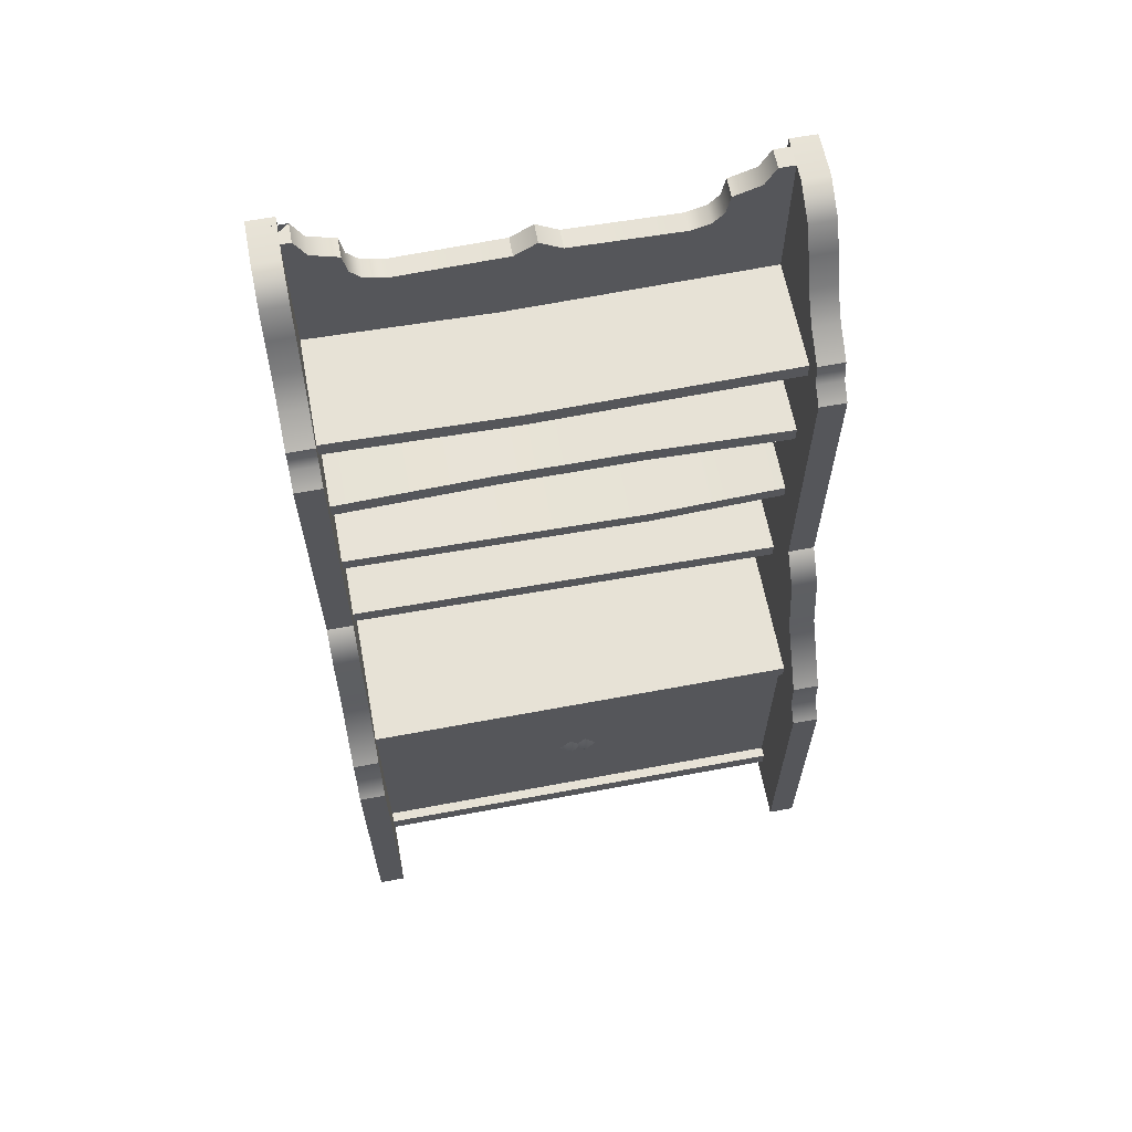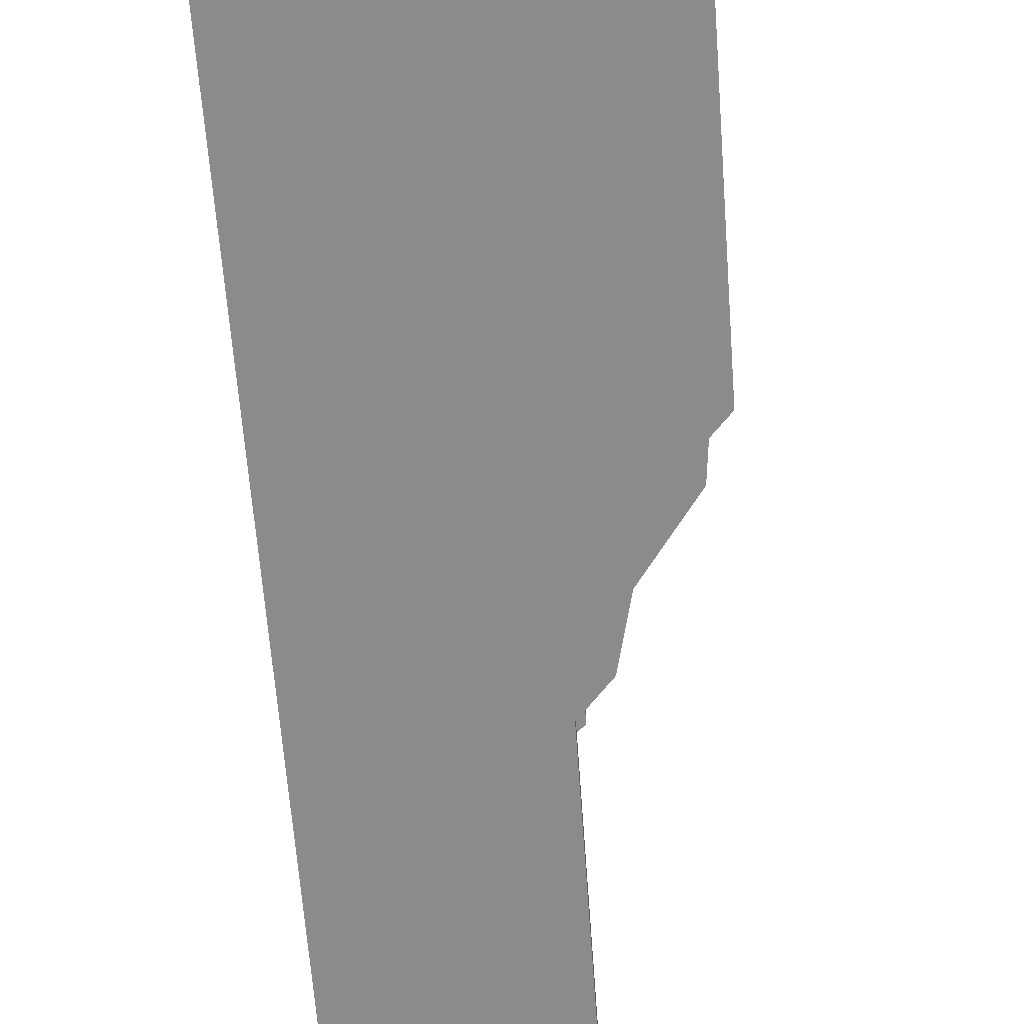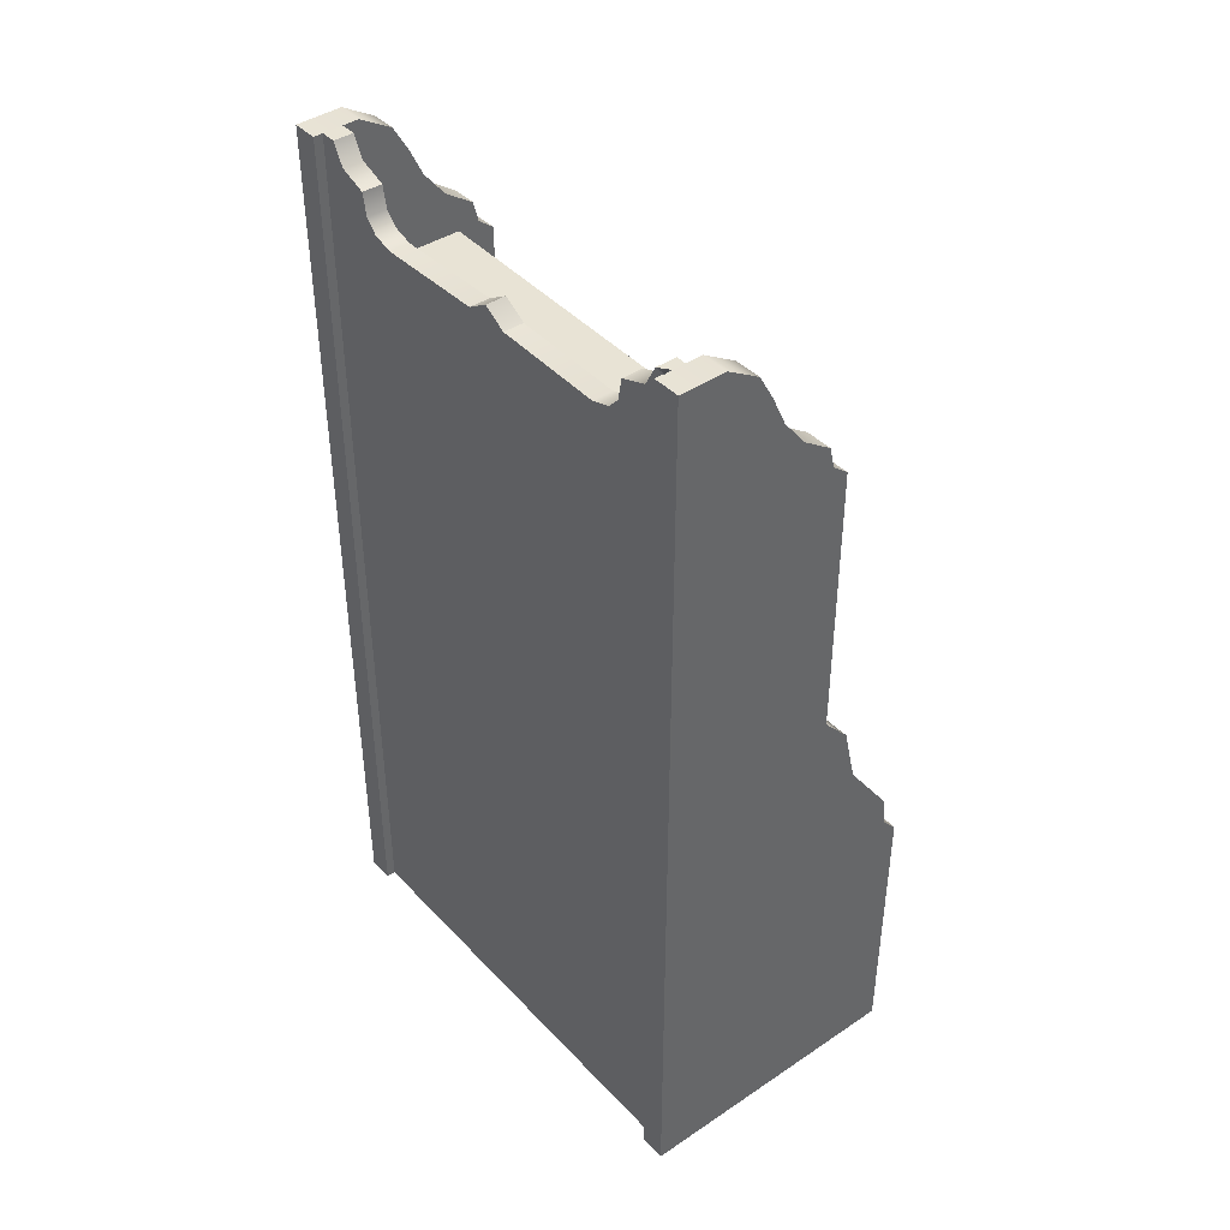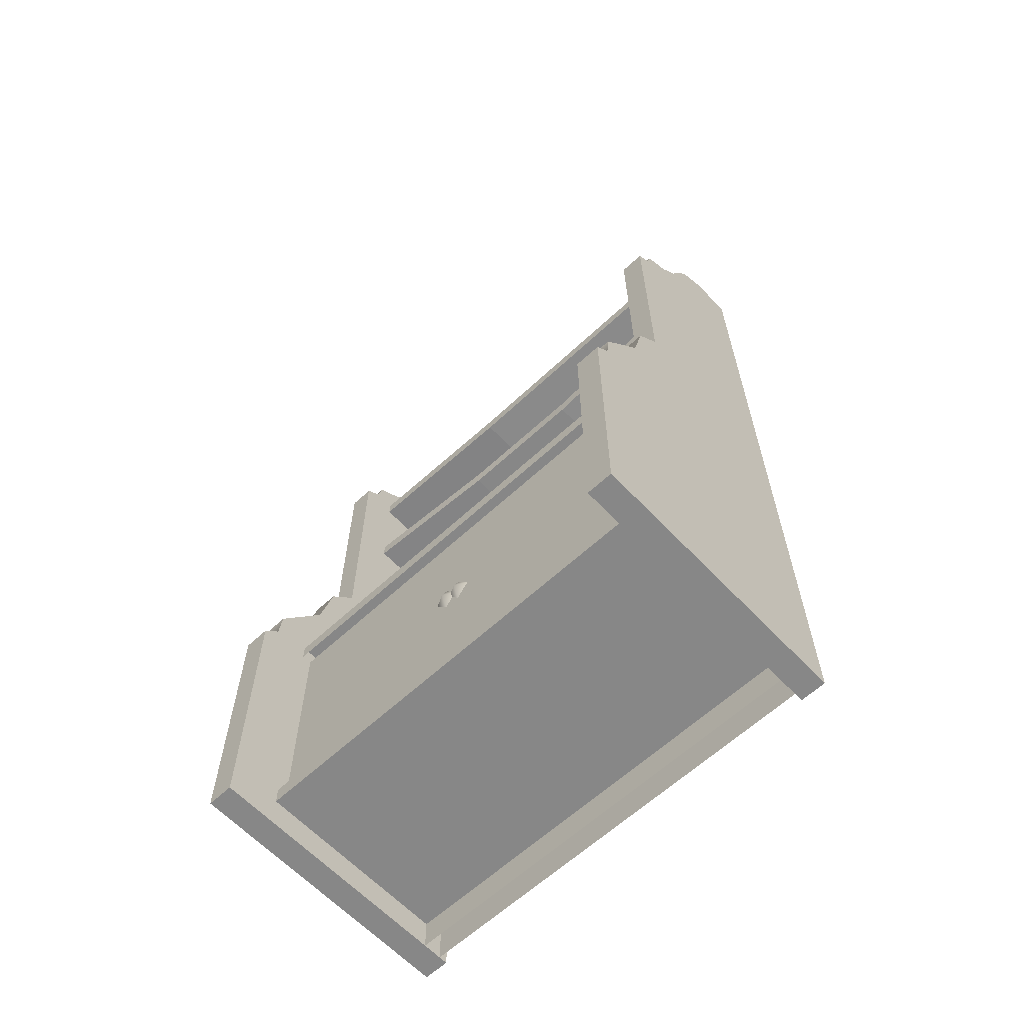
<metadata>
{"format":"obj","ext":"obj","renderer":"f3d","projection":"perspective","resolution":1024,"background":"white","views":[{"elev":63.2,"azim":79.3,"up":"+Y"},{"elev":-63.6,"azim":4.3,"up":"+Z"},{"elev":41.4,"azim":-38.9,"up":"+Y"},{"elev":-62.5,"azim":133.2,"up":"+Y"}]}
</metadata>
<code>
v -56.78 -0 1.275
v -56.78 359.1 10.92
v -56.78 365 1.275
v -56.78 387.9 96.77
v -56.78 387.9 89.98
v -56.82 379.1 85.3
v -56.78 -0 1.275
v -56.78 365 1.275
v -56.78 359.1 -8.37
v -56.78 387.9 -94.22
v -56.78 379.1 -82.7
v -56.78 387.9 -87.43
v -48.21 -0 1.275
v -48.21 359.1 -8.37
v -48.21 365 1.275
v -48.21 387.9 -94.22
v -48.21 387.9 -87.43
v -48.21 379.1 -82.7
v -48.21 387.9 94.22
v -48.21 379.1 85.25
v -48.21 387.9 89.98
v -60.69 387.8 105.5
v -27.46 379.9 105.5
v -41.31 388.1 105.5
v 60.69 118 105.5
v 54.08 125.2 105.5
v -60.69 0.01062 105.5
v -60.69 387.8 94.22
v -41.31 388.1 94.22
v -27.46 379.9 94.22
v 60.69 -0 94.22
v -60.69 0.01062 94.22
v 60.69 118 94.22
v 54.08 125.2 94.22
v -60.69 0.01062 94.22
v 52.75 138.1 94.22
v 15.7 203.6 94.22
v 8.566 327.1 94.22
v 15.32 321.9 94.22
v -60.69 387.8 94.22
v -15.32 356.2 94.22
v -60.69 0.01062 94.22
v -60.69 0.01062 94.22
v 15.7 203.6 94.22
v 27.07 190.8 94.22
v -60.69 0.01062 94.22
v 27.07 190.8 94.22
v 32.96 165.9 94.22
v -60.69 387.8 -94.22
v -27.46 379.9 -94.22
v -41.31 388.1 -94.22
v 60.69 -0 -94.22
v 60.69 118 -94.22
v -60.69 0.01062 -94.22
v 54.08 125.2 -94.22
v 52.75 138.1 -94.22
v -60.69 0.01062 -94.22
v 15.7 203.6 -94.22
v 15.32 321.9 -94.22
v 8.566 327.1 -94.22
v -60.69 387.8 -94.22
v -60.69 0.01062 -94.22
v -15.32 356.2 -94.22
v -60.69 0.01062 -94.22
v 27.07 190.8 -94.22
v 15.7 203.6 -94.22
v -60.69 0.01062 -94.22
v 32.96 165.9 -94.22
v 27.07 190.8 -94.22
v -60.69 387.8 -105.5
v -41.31 388.1 -105.5
v -27.46 379.9 -105.5
v 60.69 118 -105.5
v -60.69 0.01062 -105.5
v 54.08 125.2 -105.5
v 37.77 72.3 -2.46
v 35.03 78.95 -2.46
v 35.03 72.3 2.674
v 35.03 65.65 -2.46
v 35.03 72.3 2.674
v 37.77 72.3 4.353
v 35.03 78.96 4.353
v 35.03 72.3 9.493
v 35.03 65.64 4.353
v 35.03 72.3 9.493
v -60.69 387.8 105.5
v -21.17 368.8 105.5
v -27.46 379.9 105.5
v -60.69 0.01062 105.5
v -15.32 356.2 105.5
v 52.75 138.1 105.5
v 32.96 165.9 105.5
v 27.07 190.8 105.5
v 15.7 203.6 105.5
v -15.32 356.2 105.5
v -60.69 387.8 105.5
v -21.17 368.8 105.5
v -6.093 344.6 105.5
v 15.32 321.9 105.5
v 8.566 327.1 105.5
v -60.69 0.01062 105.5
v 27.07 190.8 105.5
v 60.69 -0 105.5
v 60.69 118 105.5
v 54.08 125.2 105.5
v 52.75 138.1 105.5
v 8.566 327.1 105.5
v -6.093 344.6 105.5
v 6.261 336.3 105.5
v 60.69 118 94.22
v -60.69 0.01062 94.22
v 54.08 125.2 94.22
v 32.96 165.9 94.22
v 52.75 138.1 94.22
v 60.69 118 -94.22
v 54.08 125.2 -94.22
v -60.69 0.01062 -94.22
v 52.75 138.1 -94.22
v 32.96 165.9 -94.22
v -60.69 387.8 -105.5
v -27.46 379.9 -105.5
v -21.17 368.8 -105.5
v -15.32 356.2 -105.5
v -60.69 0.01062 -105.5
v 32.96 165.9 -105.5
v 52.75 138.1 -105.5
v 27.07 190.8 -105.5
v -15.32 356.2 -105.5
v 15.7 203.6 -105.5
v -60.69 387.8 -105.5
v -21.17 368.8 -105.5
v -6.093 344.6 -105.5
v 8.566 327.1 -105.5
v 15.32 321.9 -105.5
v -60.69 0.01062 -105.5
v 27.07 190.8 -105.5
v 60.69 -0 -105.5
v 60.69 118 -105.5
v 54.08 125.2 -105.5
v 52.75 138.1 -105.5
v -6.093 344.6 -105.5
v 8.566 327.1 -105.5
v 6.261 336.3 -105.5
v -48.21 365.5 71.86
v -48.21 374.9 73.63
v -48.21 379.1 85.25
v -48.21 387.9 94.22
v -48.21 -0 94.22
v -48.21 365.5 71.86
v -48.21 -0 94.22
v -48.21 360.4 67.18
v -48.21 357.8 58.67
v -48.21 357.8 58.67
v -48.21 -0 1.275
v -48.21 359.1 10.92
v -48.21 365 1.275
v -48.21 359.1 10.92
v -56.78 374.9 73.63
v -56.78 365.5 71.86
v -56.82 379.1 85.3
v -56.78 387.9 96.77
v -56.82 379.1 85.3
v -56.78 -0 96.77
v -56.78 -0 96.77
v -56.78 360.4 67.18
v -56.78 357.8 58.67
v -56.78 -0 1.275
v -56.78 359.1 10.92
v -56.78 365.5 -69.31
v -56.78 374.9 -71.08
v -56.78 379.1 -82.7
v -56.78 387.9 -94.22
v -56.78 -0 -94.22
v -56.78 379.1 -82.7
v -56.78 -0 -94.22
v -56.78 360.4 -64.63
v -56.78 357.8 -56.11
v -56.78 -0 1.275
v -56.78 359.1 -8.37
v -48.21 374.9 -71.08
v -48.21 365.5 -69.31
v -48.21 379.1 -82.7
v -48.21 387.9 -94.22
v -48.21 -0 -94.22
v -48.21 379.1 -82.7
v -48.21 -0 -94.22
v -48.21 360.4 -64.63
v -48.21 357.8 -56.11
v -48.21 -0 1.275
v -48.21 359.1 -8.37
v 28.07 122.9 0.7568
v 28.07 21.18 0.7568
v 33.6 122.9 0.7568
v 33.6 21.18 0.7568
v 33.6 122.9 0.7568
v 33.6 122.9 -94.22
v 28.07 122.9 0.7568
v 28.07 122.9 -94.22
v 33.6 122.9 0.7568
v 33.6 21.18 0.7568
v 33.6 122.9 -94.22
v 33.6 21.18 -94.22
v 37.77 72.3 -2.46
v 35.03 72.3 -7.593
v 35.03 78.95 -2.46
v 35.03 65.65 -2.46
v 37.98 122.6 94.22
v 37.98 122.6 -94.22
v 37.98 129.6 94.22
v 37.98 129.6 -94.22
v -48.88 129.6 -94.22
v -48.88 129.6 94.22
v 37.98 129.6 94.22
v 37.98 129.6 -94.22
v -56.78 387.9 -87.43
v -48.21 387.9 -94.22
v -56.78 387.9 -94.22
v -48.21 387.9 -87.43
v -48.21 365 1.275
v -56.78 359.1 -8.37
v -56.78 365 1.275
v -48.21 359.1 -8.37
v -48.21 387.9 94.22
v -48.21 387.9 89.98
v -53.59 387.9 94.22
v -56.78 387.9 89.98
v -48.21 359.1 10.92
v -56.78 365 1.275
v -56.78 359.1 10.92
v -48.21 365 1.275
v -0.8855 176.4 -94.22
v -0.8855 180.3 94.22
v -0.8855 173.3 94.22
v -0.8855 169.5 -94.22
v -0.8855 180.3 94.22
v -0.8855 176.4 -94.22
v -49.17 180.3 94.22
v -49.17 176.4 -94.22
v 33.6 122.9 0.7568
v 33.6 20.74 0.7568
v 28.07 20.74 0.7568
v 28.07 122.9 0.7568
v 33.6 122.9 94.22
v 28.07 122.9 0.7568
v 28.07 122.9 94.22
v 33.6 122.9 0.7568
v 33.6 122.9 94.22
v 33.6 20.74 94.22
v 33.6 20.74 0.7568
v 33.6 122.9 0.7568
v 37.77 72.3 4.353
v 35.03 72.3 -0.7861
v 35.03 78.96 4.353
v 35.03 65.64 4.353
v 15.7 203.6 94.22
v 15.32 321.9 94.22
v 15.7 203.6 105.5
v 15.32 321.9 105.5
v 60.69 -0 105.5
v 60.69 118 94.22
v 60.69 118 105.5
v 60.69 -0 94.22
v 8.566 327.1 94.22
v -6.093 344.6 94.22
v 6.261 336.3 94.22
v 15.7 203.6 94.22
v -60.69 387.8 94.22
v -27.46 379.9 94.22
v -21.17 368.8 94.22
v -15.32 356.2 94.22
v -15.32 356.2 94.22
v 15.7 203.6 94.22
v -60.69 0.01062 94.22
v -6.093 344.6 94.22
v 29.16 66.41 97.88
v 29.16 66.41 -93.12
v 29.16 71.97 97.88
v 29.16 71.97 -93.12
v -44.39 71.97 -93.12
v -44.39 71.97 97.88
v 29.16 71.97 97.88
v 29.16 71.97 -93.12
v 37.98 13.36 94.22
v 37.98 13.36 -94.22
v 37.98 21.18 94.22
v 37.98 21.18 -94.22
v -44.39 21.18 -94.22
v -44.39 21.18 94.22
v 37.98 21.18 94.22
v 37.98 21.18 -94.22
v -6.093 344.6 -94.22
v 8.566 327.1 -94.22
v 6.261 336.3 -94.22
v 15.7 203.6 -94.22
v -60.69 387.8 -94.22
v -21.17 368.8 -94.22
v -27.46 379.9 -94.22
v -15.32 356.2 -94.22
v 15.7 203.6 -94.22
v -15.32 356.2 -94.22
v -60.69 0.01062 -94.22
v -6.093 344.6 -94.22
v 15.7 203.6 -105.5
v 15.32 321.9 -105.5
v 15.7 203.6 -94.22
v 15.32 321.9 -94.22
v 60.69 118 -94.22
v 60.69 -0 -105.5
v 60.69 118 -105.5
v 60.69 -0 -94.22
v 60.69 -0 -94.22
v -60.69 0.01062 -94.22
v -60.69 0.01062 -105.5
v 60.69 -0 -105.5
v 60.69 -0 105.5
v -60.69 0.01062 105.5
v -60.69 0.01062 94.22
v 60.69 -0 94.22
v -60.69 387.8 94.22
v -60.69 0.01062 105.5
v -60.69 387.8 105.5
v -60.69 0.01062 94.22
v -60.69 387.8 -94.22
v -60.69 0.01062 -105.5
v -60.69 0.01062 -94.22
v -60.69 387.8 -105.5
v -49.93 221.2 -36.26
v -0.8855 224.4 -94.22
v -0.8855 221.2 -36.26
v -49.93 224.4 -94.22
v -49.93 271.5 94.22
v -3.39 269.7 26.94
v -0.8855 271.5 94.22
v -52.43 269.7 26.94
v -49.93 319.3 94.22
v -0.8855 316.8 17.03
v -0.8855 319.3 94.22
v -49.93 316.8 17.03
v -49.93 316.8 17.03
v -0.8855 319.3 -94.22
v -0.8855 316.8 17.03
v -49.93 319.3 -94.22
v -3.39 269.7 -32.14
v -49.93 271.5 -94.22
v -0.8855 271.5 -94.22
v -52.43 269.7 -32.14
v -52.43 269.7 26.94
v -3.39 269.7 -32.14
v -3.39 269.7 26.94
v -52.43 269.7 -32.14
v -49.93 224.4 94.22
v -0.8855 221.2 -36.26
v -0.8855 224.4 94.22
v -49.93 221.2 -36.26
v -49.93 173.3 94.22
v -0.8855 169.5 -94.22
v -0.8855 173.3 94.22
v -49.93 169.5 -94.22
v -48.88 13.36 94.22
v -48.88 13.36 -94.22
v 37.98 13.36 94.22
v 37.98 13.36 -94.22
v -48.21 374.9 -71.08
v -56.78 374.9 -71.08
v -48.21 365.5 -69.31
v -56.78 365.5 -69.31
v -48.21 360.4 -64.63
v -56.78 360.4 -64.63
v -48.21 357.8 -56.11
v -56.78 357.8 -56.11
v -56.78 359.1 -8.37
v -48.21 359.1 -8.37
v -48.21 387.9 -87.43
v -56.78 387.9 -87.43
v -48.21 379.1 -82.7
v -56.78 379.1 -82.7
v -48.21 374.9 -71.08
v -56.78 374.9 -71.08
v -0.8855 271.5 -94.22
v -0.8855 278.4 -94.22
v -3.39 276.7 -32.14
v -3.39 269.7 -32.14
v -3.39 276.7 26.94
v -3.39 269.7 26.94
v -0.8855 271.5 94.22
v -0.8855 278.4 94.22
v -49.17 326.3 94.22
v -0.8855 326.3 94.22
v -49.17 323.8 17.03
v -0.8855 323.8 17.03
v -49.17 326.3 -94.22
v -0.8855 326.3 -94.22
v -48.21 365.5 71.86
v -56.78 374.9 73.63
v -48.21 374.9 73.63
v -56.78 365.5 71.86
v -48.21 360.4 67.18
v -56.78 360.4 67.18
v -48.21 357.8 58.67
v -56.78 357.8 58.67
v -48.21 359.1 10.92
v -56.78 359.1 10.92
v -6.093 344.6 94.22
v 6.261 336.3 105.5
v 6.261 336.3 94.22
v -6.093 344.6 105.5
v -15.32 356.2 94.22
v -15.32 356.2 105.5
v -21.17 368.8 94.22
v -21.17 368.8 105.5
v -27.46 379.9 94.22
v -27.46 379.9 105.5
v -41.31 388.1 94.22
v -41.31 388.1 105.5
v -60.69 387.8 105.5
v -60.69 387.8 94.22
v 8.566 327.1 105.5
v 6.261 336.3 94.22
v 6.261 336.3 105.5
v 8.566 327.1 94.22
v 15.32 321.9 105.5
v 15.32 321.9 94.22
v -0.8855 230.6 94.22
v -0.8855 227.4 -36.26
v -49.17 230.6 94.22
v -49.17 227.4 -36.26
v -0.8855 230.6 -94.22
v -49.17 230.6 -94.22
v -3.39 276.7 -32.14
v -0.8855 278.4 -94.22
v -49.17 278.4 -94.22
v -49.17 276.7 -32.14
v -3.39 276.7 26.94
v -49.17 276.7 26.94
v -49.17 278.4 94.22
v -0.8855 278.4 94.22
v -6.093 344.6 -105.5
v 6.261 336.3 -94.22
v 6.261 336.3 -105.5
v -6.093 344.6 -94.22
v -15.32 356.2 -105.5
v -15.32 356.2 -94.22
v -21.17 368.8 -105.5
v -21.17 368.8 -94.22
v -27.46 379.9 -105.5
v -27.46 379.9 -94.22
v -41.31 388.1 -105.5
v -41.31 388.1 -94.22
v -60.69 387.8 -94.22
v -60.69 387.8 -105.5
v 8.566 327.1 -94.22
v 6.261 336.3 -105.5
v 6.261 336.3 -94.22
v 8.566 327.1 -105.5
v 15.32 321.9 -94.22
v 15.32 321.9 -105.5
v -48.21 379.1 85.25
v -56.82 379.1 85.3
v -56.78 387.9 89.98
v -48.21 387.9 89.98
v -56.78 374.9 73.63
v -48.21 374.9 73.63
v -56.82 379.1 85.3
v 15.7 203.6 105.5
v 27.07 190.8 94.22
v 15.7 203.6 94.22
v 27.07 190.8 105.5
v 32.96 165.9 105.5
v 32.96 165.9 94.22
v 52.75 138.1 94.22
v 52.75 138.1 105.5
v 52.75 138.1 105.5
v 54.08 125.2 94.22
v 52.75 138.1 94.22
v 54.08 125.2 105.5
v 60.69 118 105.5
v 60.69 118 94.22
v -0.8855 227.4 -36.26
v -0.8855 230.6 94.22
v -0.8855 224.4 94.22
v -0.8855 221.2 -36.26
v -0.8855 224.4 -94.22
v -0.8855 230.6 -94.22
v -0.8855 319.3 -94.22
v -0.8855 326.3 -94.22
v -0.8855 323.8 17.03
v -0.8855 316.8 17.03
v -0.8855 319.3 94.22
v -0.8855 326.3 94.22
v 15.7 203.6 -94.22
v 27.07 190.8 -105.5
v 15.7 203.6 -105.5
v 27.07 190.8 -94.22
v 32.96 165.9 -94.22
v 32.96 165.9 -105.5
v 52.75 138.1 -105.5
v 52.75 138.1 -94.22
v 52.75 138.1 -94.22
v 54.08 125.2 -105.5
v 52.75 138.1 -105.5
v 54.08 125.2 -94.22
v 60.69 118 -94.22
v 60.69 118 -105.5
f 1 2 3
f 4 5 6
f 7 8 9
f 10 11 12
f 13 14 15
f 16 17 18
f 19 20 21
f 22 23 24
f 25 26 27
f 28 29 30
f 31 32 33
f 34 35 36
f 37 38 39
f 40 41 42
f 43 44 45
f 46 47 48
f 49 50 51
f 52 53 54
f 55 56 57
f 58 59 60
f 61 62 63
f 64 65 66
f 67 68 69
f 70 71 72
f 73 74 75
f 76 77 78
f 79 76 80
f 81 82 83
f 84 81 85
f 86 87 88
f 86 89 90
f 89 91 92
f 89 92 93
f 94 95 89
f 96 95 97
f 95 94 98
f 94 99 100
f 101 102 94
f 103 104 101
f 105 106 101
f 107 108 94
f 108 107 109
f 110 111 112
f 113 114 111
f 115 116 117
f 117 118 119
f 120 121 122
f 120 123 124
f 125 126 124
f 124 127 125
f 128 129 124
f 130 131 128
f 129 128 132
f 129 133 134
f 135 129 136
f 137 135 138
f 139 135 140
f 129 141 142
f 142 141 143
f 144 145 146
f 147 148 146
f 146 148 149
f 150 151 149
f 150 152 151
f 153 148 154
f 153 154 155
f 154 156 157
f 158 159 160
f 159 161 162
f 161 159 163
f 164 159 165
f 164 165 166
f 166 167 164
f 167 166 168
f 169 170 171
f 169 172 173
f 172 169 174
f 175 176 169
f 175 177 176
f 178 177 175
f 177 178 179
f 180 181 182
f 183 181 184
f 181 183 185
f 186 181 187
f 186 187 188
f 186 188 189
f 190 189 188
f 191 192 193
f 193 192 194
f 195 196 197
f 197 196 198
f 199 200 201
f 200 202 201
f 203 204 205
f 203 206 204
f 207 208 209
f 209 208 210
f 211 212 213
f 213 214 211
f 215 216 217
f 216 215 218
f 219 220 221
f 220 219 222
f 223 224 225
f 225 224 226
f 227 228 229
f 228 227 230
f 231 232 233
f 233 234 231
f 235 236 237
f 237 236 238
f 239 240 241
f 241 242 239
f 243 244 245
f 244 243 246
f 247 248 249
f 247 249 250
f 251 252 253
f 251 254 252
f 255 256 257
f 258 257 256
f 259 260 261
f 260 259 262
f 263 264 265
f 266 264 263
f 267 268 269
f 267 269 270
f 271 272 273
f 272 271 274
f 275 276 277
f 277 276 278
f 279 280 281
f 281 282 279
f 283 284 285
f 285 284 286
f 287 288 289
f 289 290 287
f 291 292 293
f 292 291 294
f 295 296 297
f 295 298 296
f 299 300 301
f 300 299 302
f 303 304 305
f 306 305 304
f 307 308 309
f 308 307 310
f 311 312 313
f 311 313 314
f 315 316 317
f 315 317 318
f 319 320 321
f 320 319 322
f 323 324 325
f 324 323 326
f 327 328 329
f 328 327 330
f 331 332 333
f 332 331 334
f 335 336 337
f 336 335 338
f 339 340 341
f 340 339 342
f 343 344 345
f 344 343 346
f 347 348 349
f 348 347 350
f 351 352 353
f 352 351 354
f 355 356 357
f 356 355 358
f 359 360 361
f 361 360 362
f 363 364 365
f 364 366 365
f 365 366 367
f 366 368 367
f 368 369 367
f 369 368 370
f 371 369 370
f 369 371 372
f 373 374 375
f 374 376 375
f 376 377 375
f 377 376 378
f 379 380 381
f 382 379 381
f 383 382 381
f 384 382 383
f 383 385 384
f 385 383 386
f 387 388 389
f 388 390 389
f 391 389 390
f 390 392 391
f 393 394 395
f 393 396 394
f 397 396 393
f 397 398 396
f 399 398 397
f 398 399 400
f 399 401 400
f 400 401 402
f 403 404 405
f 404 403 406
f 407 406 403
f 406 407 408
f 409 408 407
f 408 409 410
f 411 410 409
f 410 411 412
f 413 412 411
f 412 413 414
f 413 415 414
f 415 413 416
f 417 418 419
f 418 417 420
f 421 420 417
f 420 421 422
f 423 424 425
f 425 424 426
f 426 424 427
f 426 427 428
f 429 430 431
f 432 429 431
f 433 429 432
f 434 433 432
f 435 433 434
f 433 435 436
f 437 438 439
f 438 437 440
f 441 440 437
f 440 441 442
f 443 442 441
f 442 443 444
f 445 444 443
f 444 445 446
f 447 446 445
f 446 447 448
f 448 447 449
f 449 447 450
f 451 452 453
f 452 451 454
f 455 454 451
f 454 455 456
f 457 458 459
f 457 459 460
f 461 457 462
f 457 461 463
f 464 465 466
f 467 465 464
f 468 465 467
f 465 468 469
f 468 470 469
f 468 471 470
f 472 473 474
f 473 472 475
f 476 473 475
f 473 476 477
f 478 479 480
f 480 481 478
f 482 478 481
f 478 482 483
f 484 485 486
f 487 484 486
f 486 488 487
f 488 486 489
f 490 491 492
f 493 491 490
f 494 491 493
f 491 494 495
f 494 496 495
f 494 497 496
f 498 499 500
f 501 499 498
f 502 499 501
f 499 502 503

</code>
